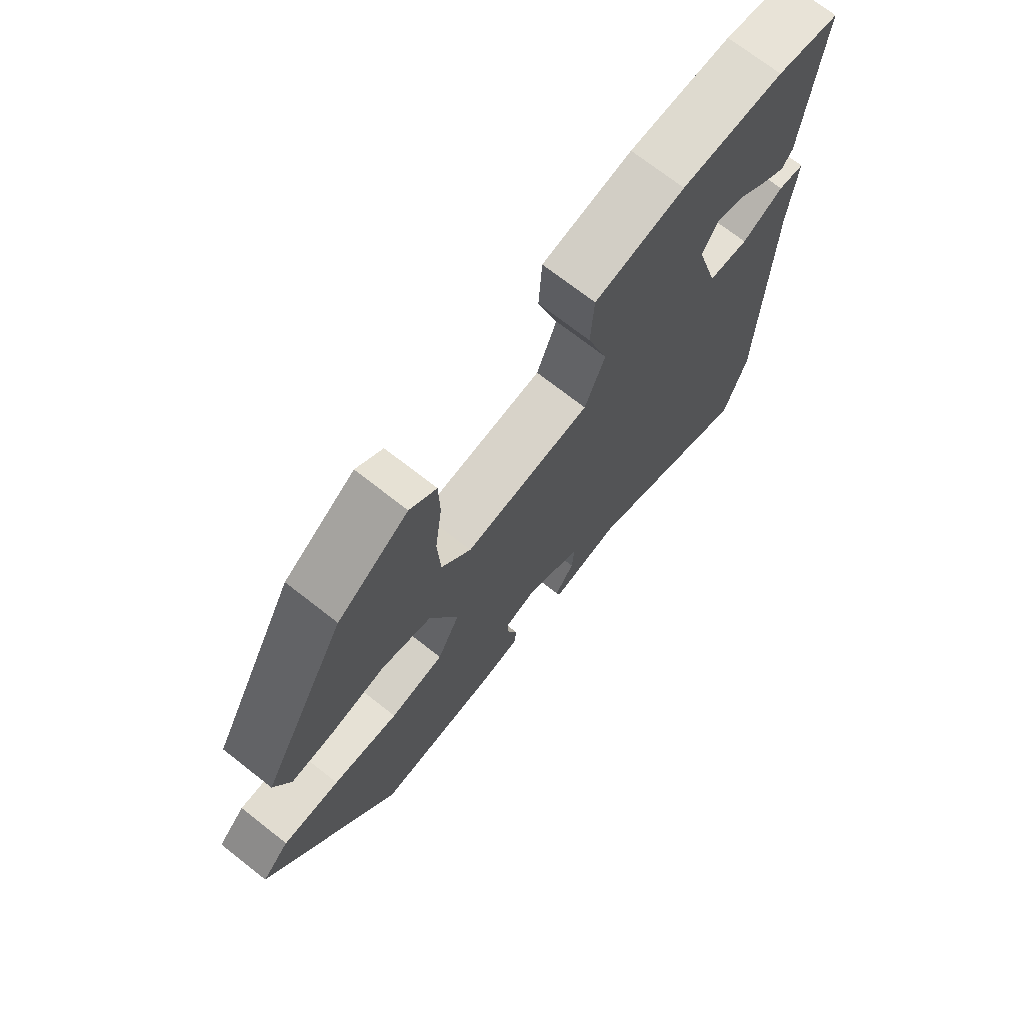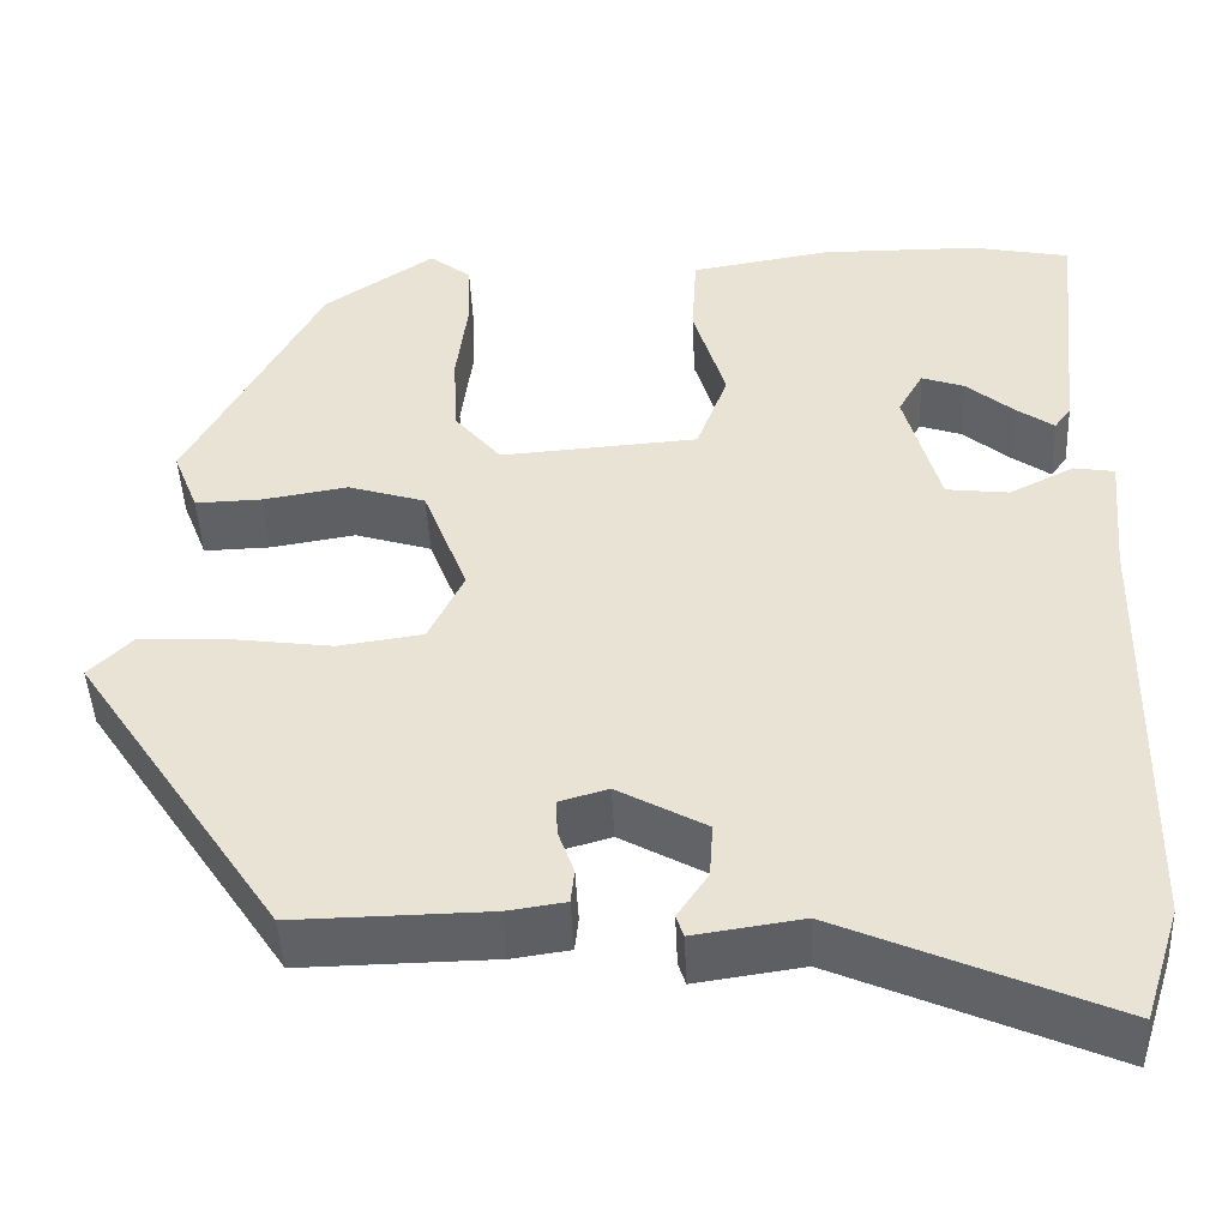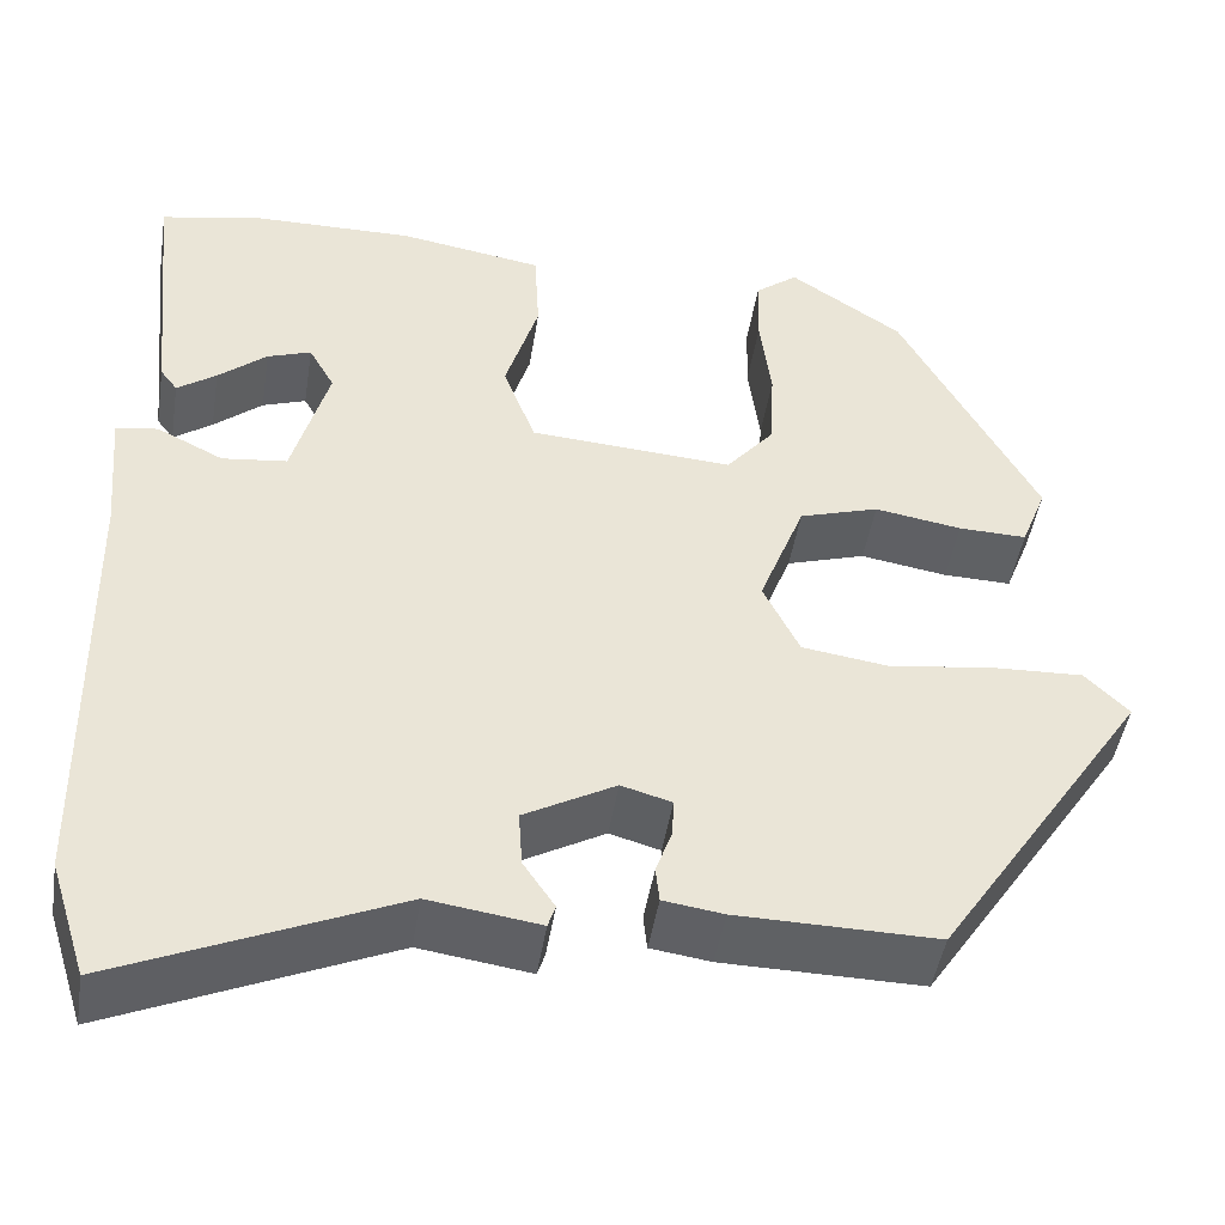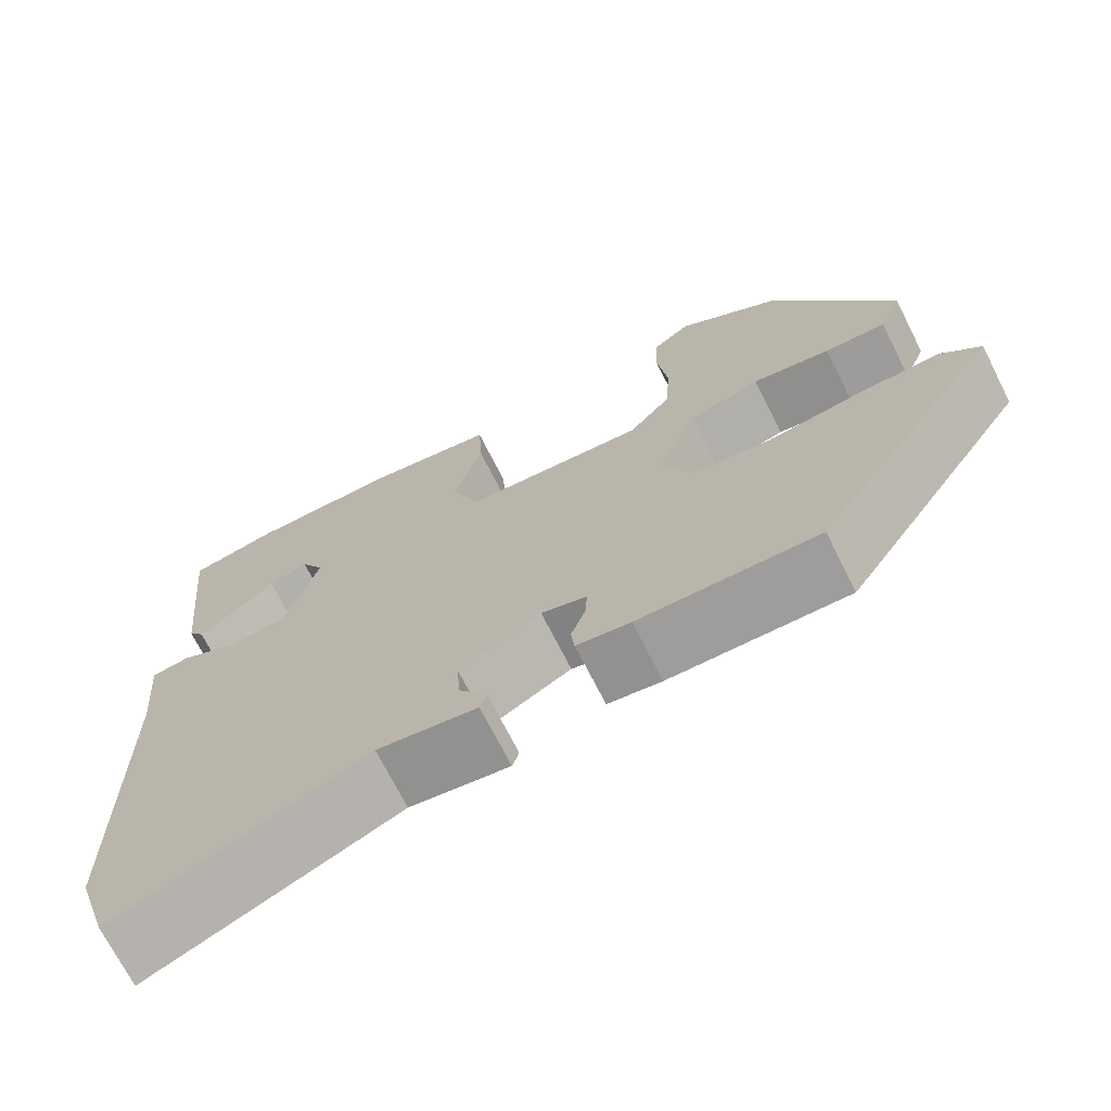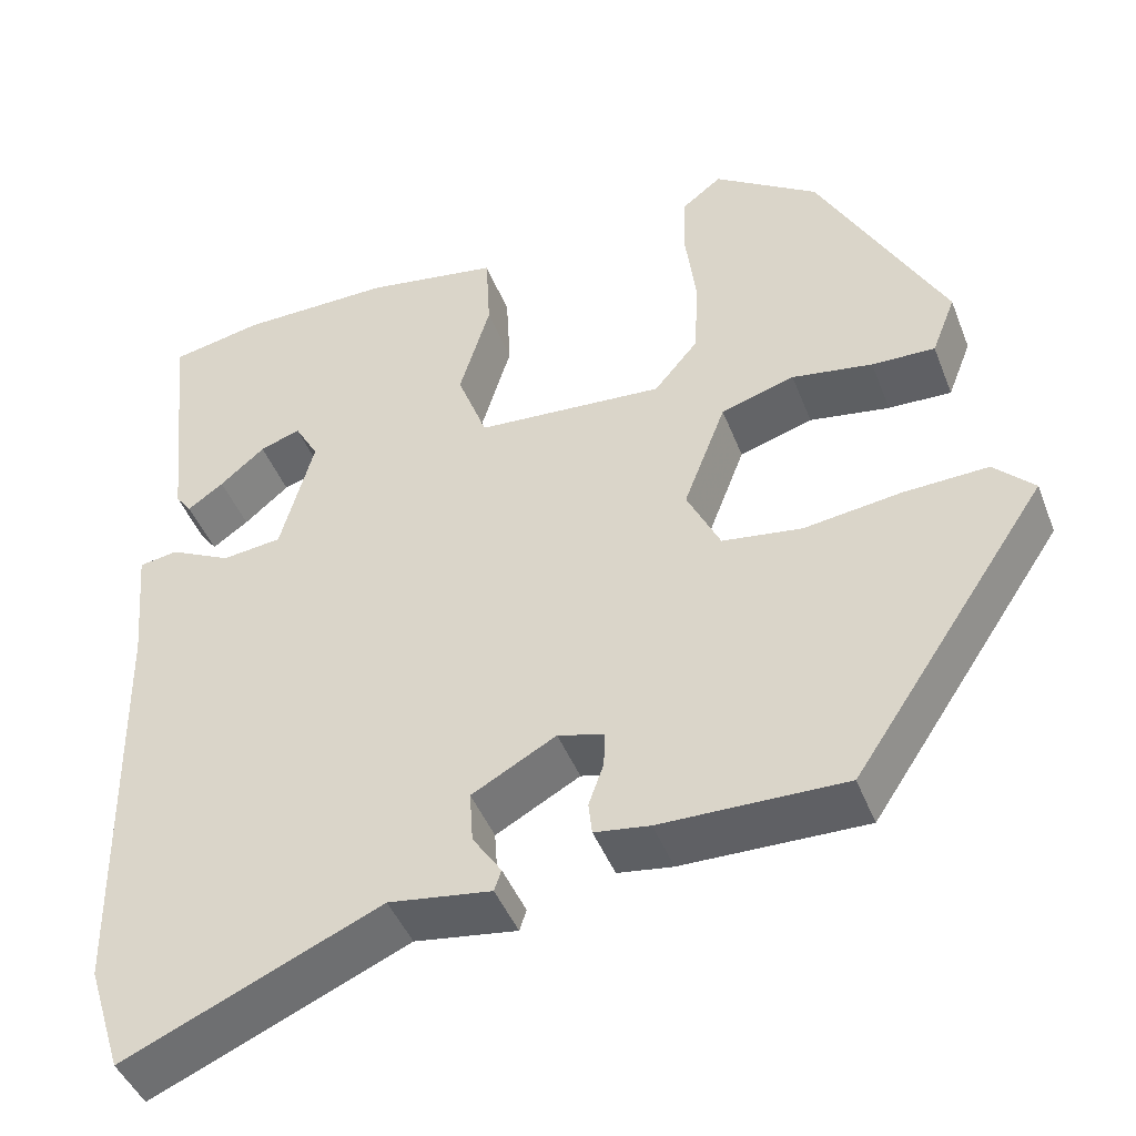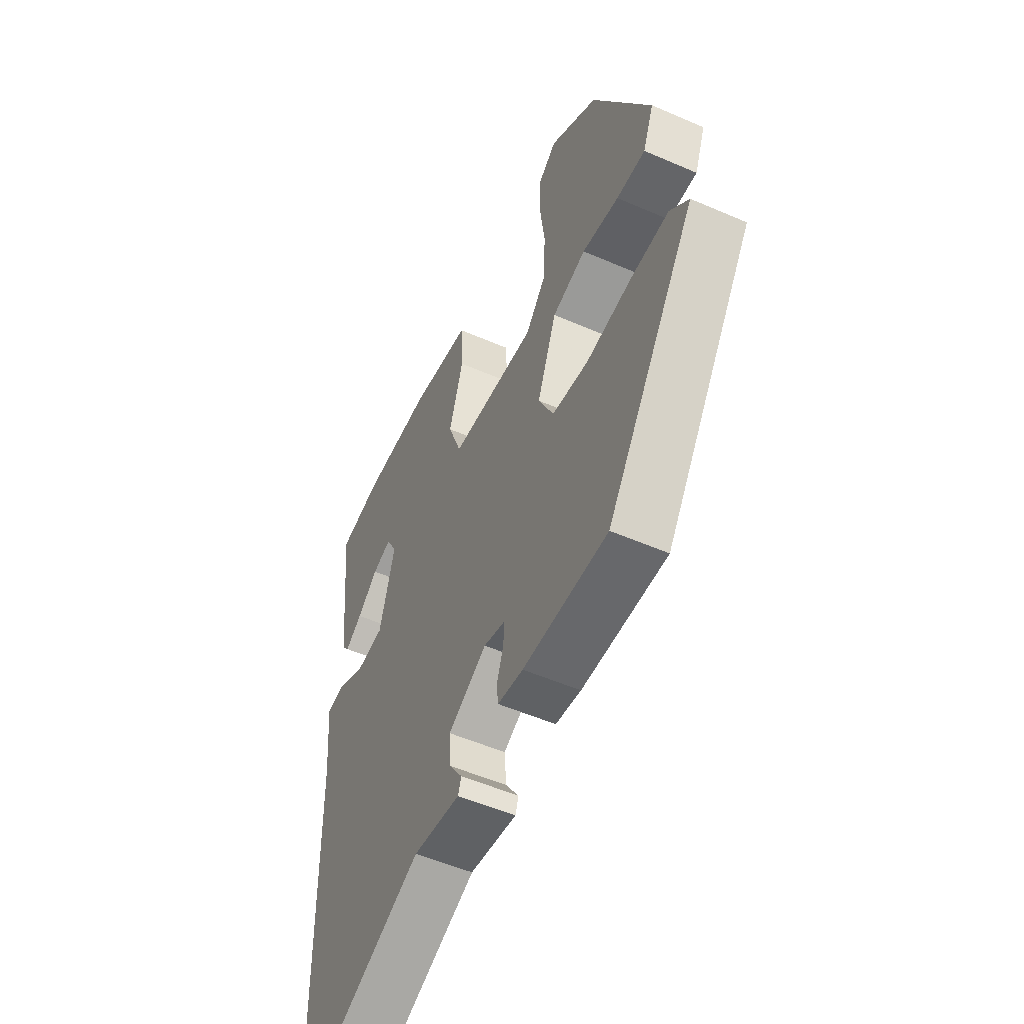
<metadata>
{"format":"obj","ext":"obj","renderer":"f3d","projection":"perspective","resolution":1024,"background":"white","views":[{"elev":71.6,"azim":128.1,"up":"+Z"},{"elev":-45.8,"azim":-177.4,"up":"+Z"},{"elev":-46.3,"azim":-9.0,"up":"+Z"},{"elev":-71.0,"azim":26.8,"up":"+Z"},{"elev":-44.5,"azim":20.5,"up":"+Z"},{"elev":-53.1,"azim":65.0,"up":"+Z"}]}
</metadata>
<code>
v 0.321 0.07 -0.464
v 0.111 0.07 -0.461
v 0.048 0.07 -0.452
v 0.044 0.07 -0.415
v 0.061 0.07 -0.367
v 0.063 0.07 -0.327
v 0.01 0.07 -0.312
v -0.086 0.07 -0.365
v -0.082 0.07 -0.424
v -0.049 0.07 -0.473
v -0.057 0.07 -0.497
v -0.174 0.07 -0.48
v -0.466 0.07 -0.607
v -0.505 0.07 -0.484
v -0.513 0.07 -0.015
v -0.525 0.07 0.121
v -0.481 0.07 0.128
v -0.411 0.07 0.093
v -0.343 0.07 0.101
v -0.305 0.07 0.238
v -0.332 0.07 0.286
v -0.378 0.07 0.27
v -0.429 0.07 0.227
v -0.47 0.07 0.198
v -0.488 0.07 0.222
v -0.516 0.07 0.497
v -0.411 0.07 0.518
v -0.239 0.07 0.52
v -0.087 0.07 0.495
v -0.082 0.07 0.401
v -0.117 0.07 0.286
v -0.083 0.07 0.196
v 0.131 0.07 0.181
v 0.181 0.07 0.241
v 0.186 0.07 0.331
v 0.174 0.07 0.425
v 0.176 0.07 0.501
v 0.221 0.07 0.536
v 0.34 0.07 0.456
v 0.484 0.07 0.189
v 0.457 0.07 0.12
v 0.385 0.07 0.122
v 0.293 0.07 0.137
v 0.209 0.07 0.111
v 0.161 0.07 -0.014
v 0.199 0.07 -0.092
v 0.29 0.07 -0.105
v 0.401 0.07 -0.09
v 0.497 0.07 -0.086
v 0.543 0.07 -0.132
v 0.321 0 -0.464
v 0.111 0 -0.461
v 0.048 0 -0.452
v 0.044 0 -0.415
v 0.061 0 -0.367
v 0.063 0 -0.327
v 0.01 0 -0.312
v -0.086 0 -0.365
v -0.082 0 -0.424
v -0.049 0 -0.473
v -0.057 0 -0.497
v -0.174 0 -0.48
v -0.466 0 -0.607
v -0.505 0 -0.484
v -0.513 0 -0.015
v -0.525 0 0.121
v -0.481 0 0.128
v -0.411 0 0.093
v -0.343 0 0.101
v -0.305 0 0.238
v -0.332 0 0.286
v -0.378 0 0.27
v -0.429 0 0.227
v -0.47 0 0.198
v -0.488 0 0.222
v -0.516 0 0.497
v -0.411 0 0.518
v -0.239 0 0.52
v -0.087 0 0.495
v -0.082 0 0.401
v -0.117 0 0.286
v -0.083 0 0.196
v 0.131 0 0.181
v 0.181 0 0.241
v 0.186 0 0.331
v 0.174 0 0.425
v 0.176 0 0.501
v 0.221 0 0.536
v 0.34 0 0.456
v 0.484 0 0.189
v 0.457 0 0.12
v 0.385 0 0.122
v 0.293 0 0.137
v 0.209 0 0.111
v 0.161 0 -0.014
v 0.199 0 -0.092
v 0.29 0 -0.105
v 0.401 0 -0.09
v 0.497 0 -0.086
v 0.543 0 -0.132
f 47 48 49 50
f 47 50 1 2
f 46 47 2 3
f 45 46 3
f 40 41 42 43
f 38 39 40 43
f 38 43 44
f 35 36 37 38
f 34 35 38 44
f 33 34 44 45
f 28 29 30 31
f 28 31 32
f 27 28 32
f 26 27 32
f 22 23 24 25
f 22 25 26
f 21 22 26
f 15 16 17 18
f 15 18 19
f 12 13 14 15
f 12 15 19
f 9 10 11 12
f 8 9 12 19
f 7 8 19 20
f 3 4 5
f 45 3 5
f 45 5 6
f 32 33 45 6
f 21 26 32
f 20 21 32
f 6 7 20 32
f 100 99 98 97
f 52 51 100 97
f 53 52 97 96
f 53 96 95
f 93 92 91 90
f 93 90 89 88
f 94 93 88
f 88 87 86 85
f 94 88 85 84
f 95 94 84 83
f 81 80 79 78
f 82 81 78
f 82 78 77
f 82 77 76
f 75 74 73 72
f 76 75 72
f 76 72 71
f 68 67 66 65
f 69 68 65
f 65 64 63 62
f 69 65 62
f 62 61 60 59
f 69 62 59 58
f 70 69 58 57
f 55 54 53
f 55 53 95
f 56 55 95
f 56 95 83 82
f 82 76 71
f 82 71 70
f 82 70 57 56
f 1 51 52 2
f 2 52 53 3
f 3 53 54 4
f 4 54 55 5
f 5 55 56 6
f 6 56 57 7
f 7 57 58 8
f 8 58 59 9
f 9 59 60 10
f 10 60 61 11
f 11 61 62 12
f 12 62 63 13
f 13 63 64 14
f 14 64 65 15
f 15 65 66 16
f 16 66 67 17
f 17 67 68 18
f 18 68 69 19
f 19 69 70 20
f 20 70 71 21
f 21 71 72 22
f 22 72 73 23
f 23 73 74 24
f 24 74 75 25
f 25 75 76 26
f 26 76 77 27
f 27 77 78 28
f 28 78 79 29
f 29 79 80 30
f 30 80 81 31
f 31 81 82 32
f 32 82 83 33
f 33 83 84 34
f 34 84 85 35
f 35 85 86 36
f 36 86 87 37
f 37 87 88 38
f 38 88 89 39
f 39 89 90 40
f 40 90 91 41
f 41 91 92 42
f 42 92 93 43
f 43 93 94 44
f 44 94 95 45
f 45 95 96 46
f 46 96 97 47
f 47 97 98 48
f 48 98 99 49
f 49 99 100 50
f 50 100 51 1

</code>
